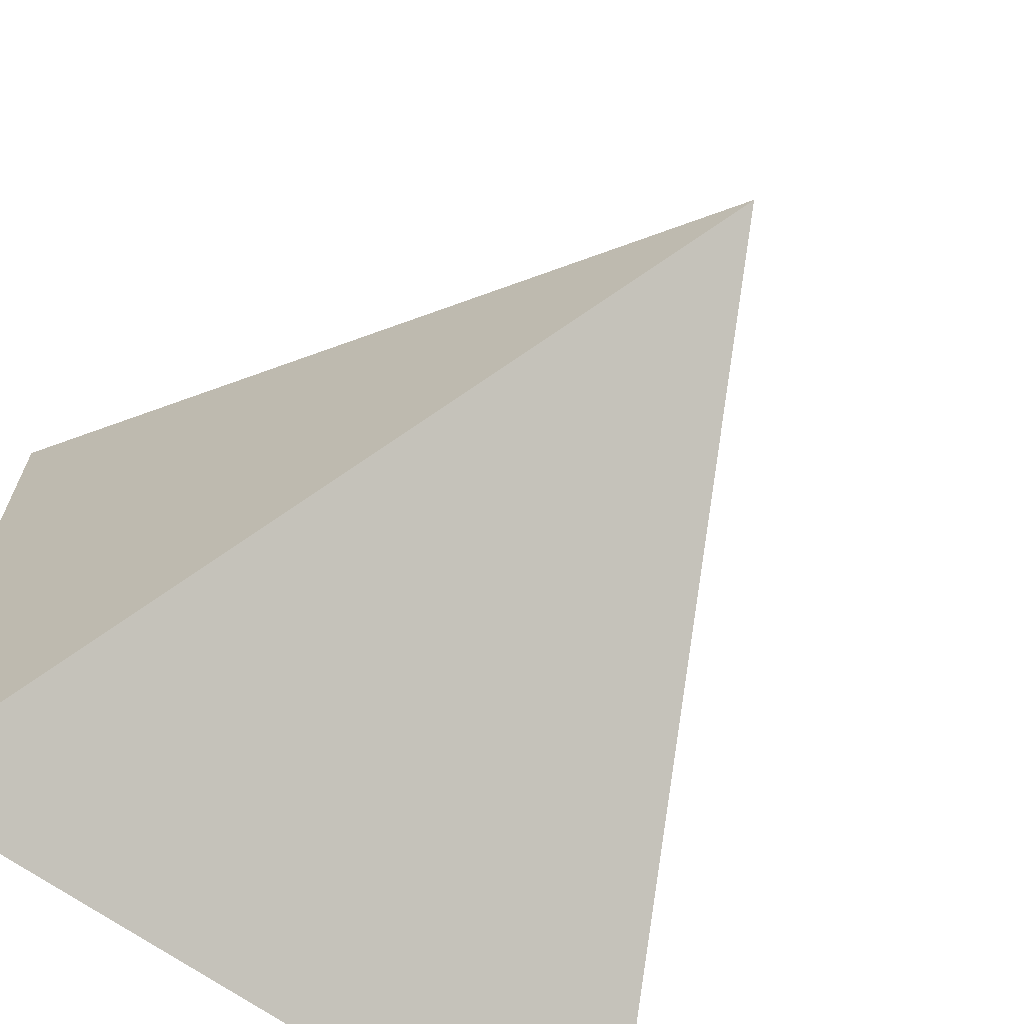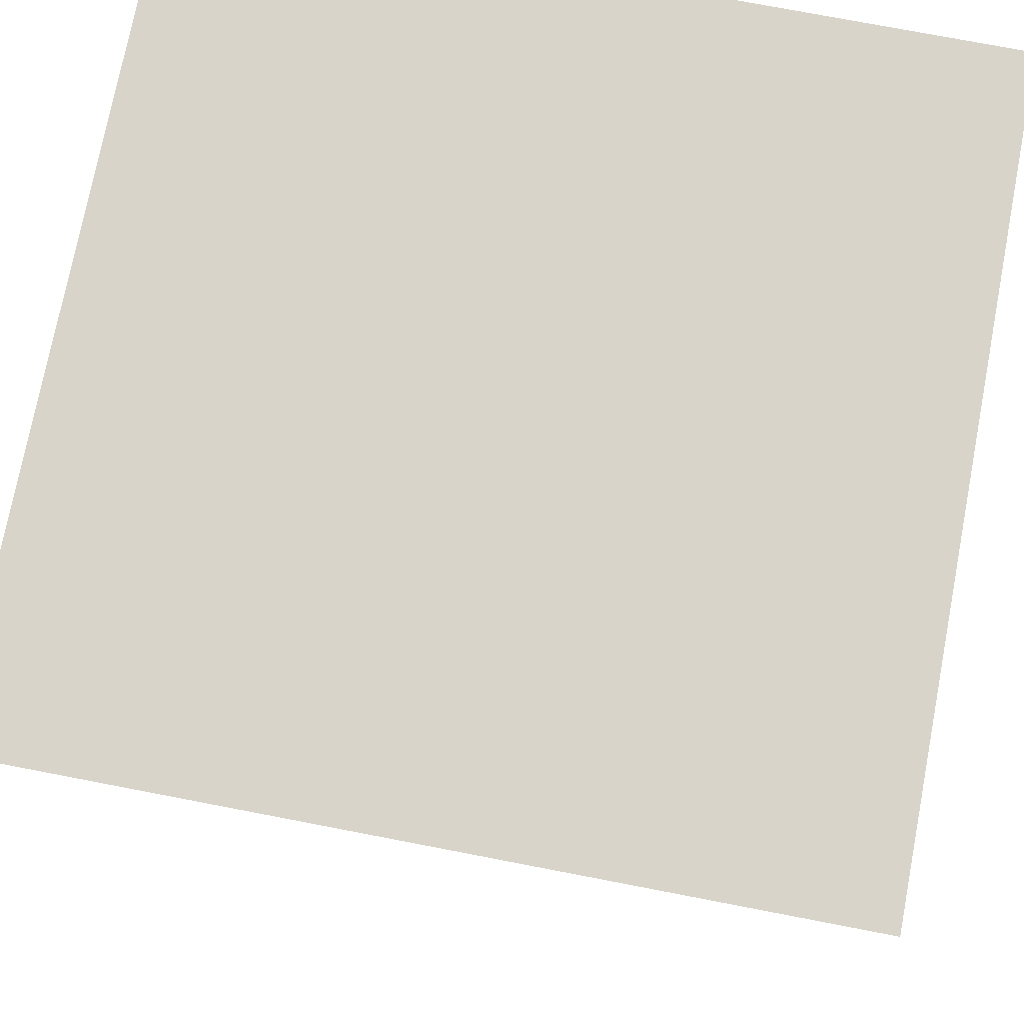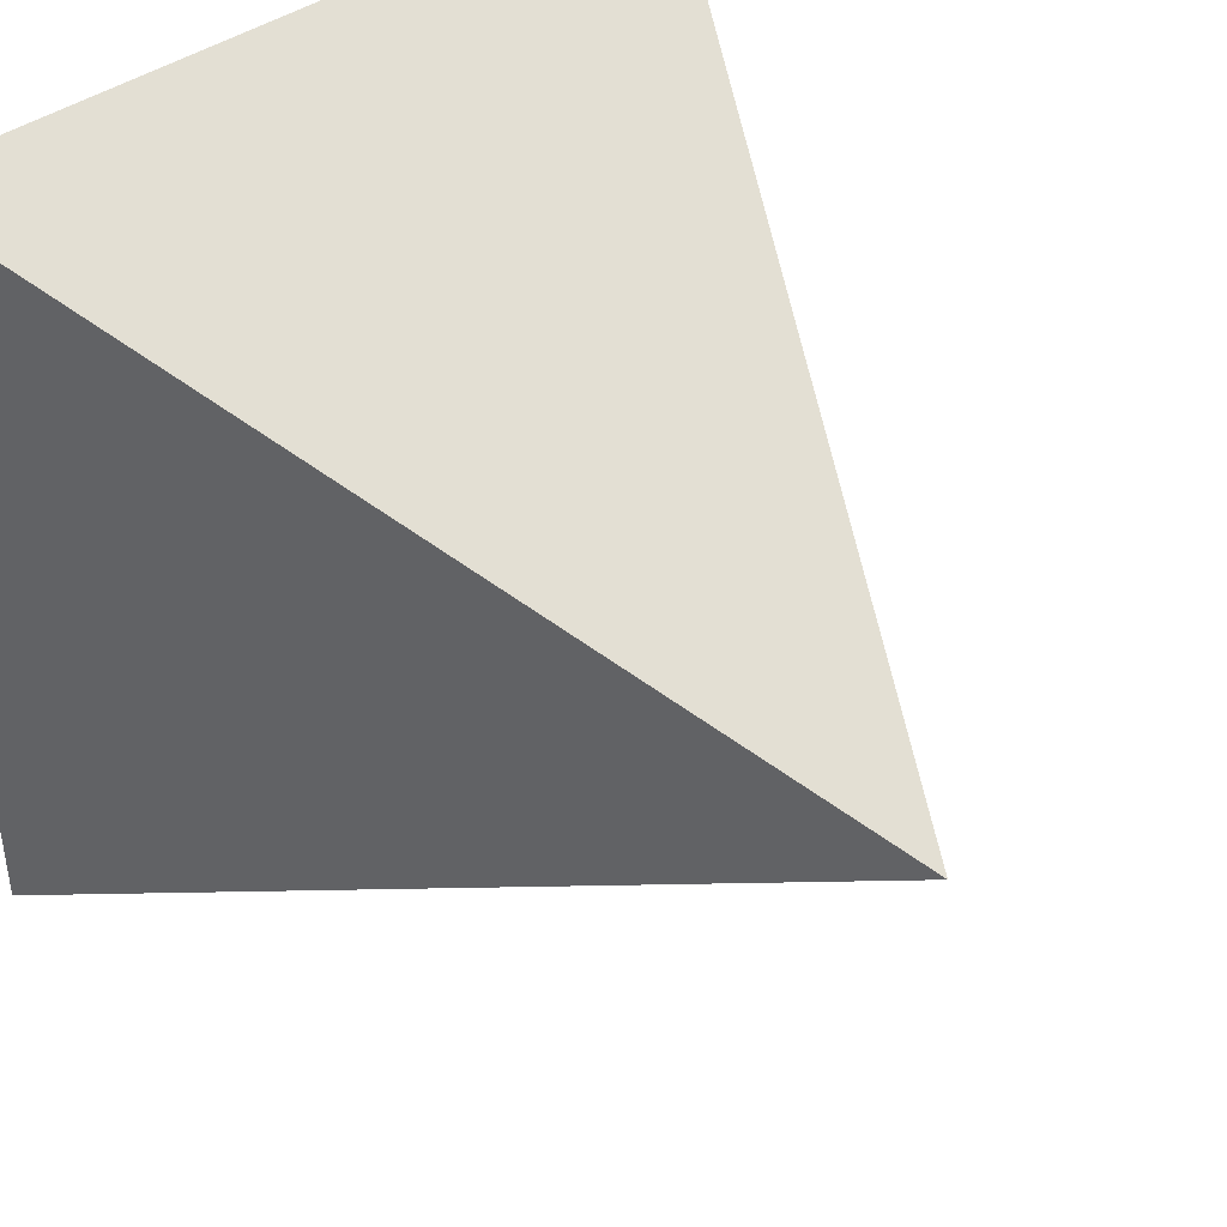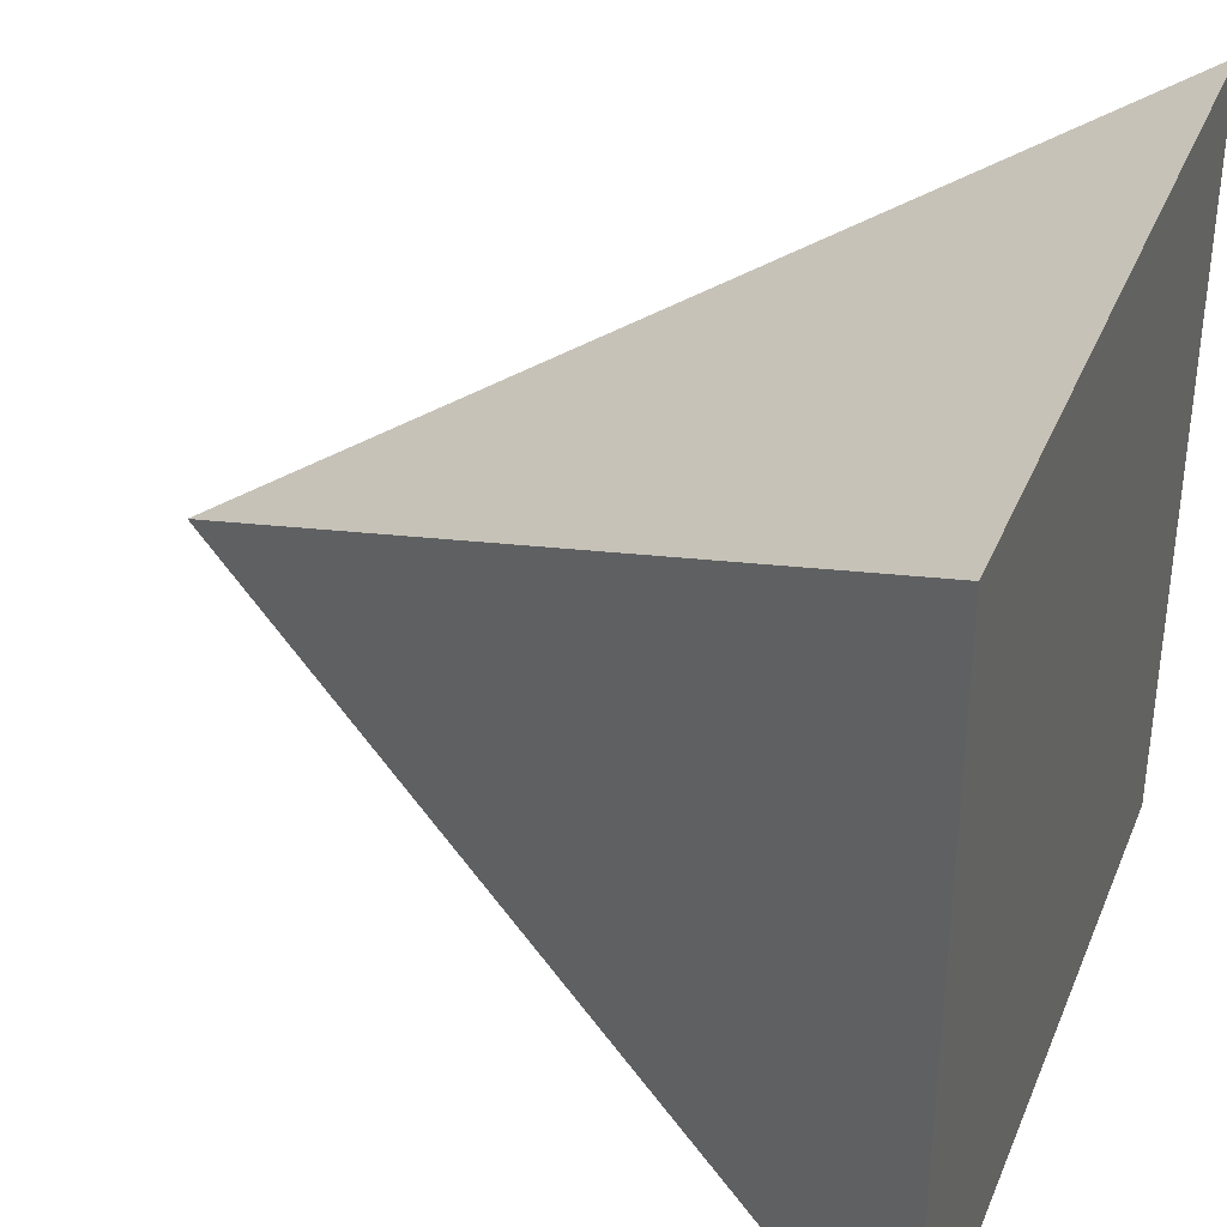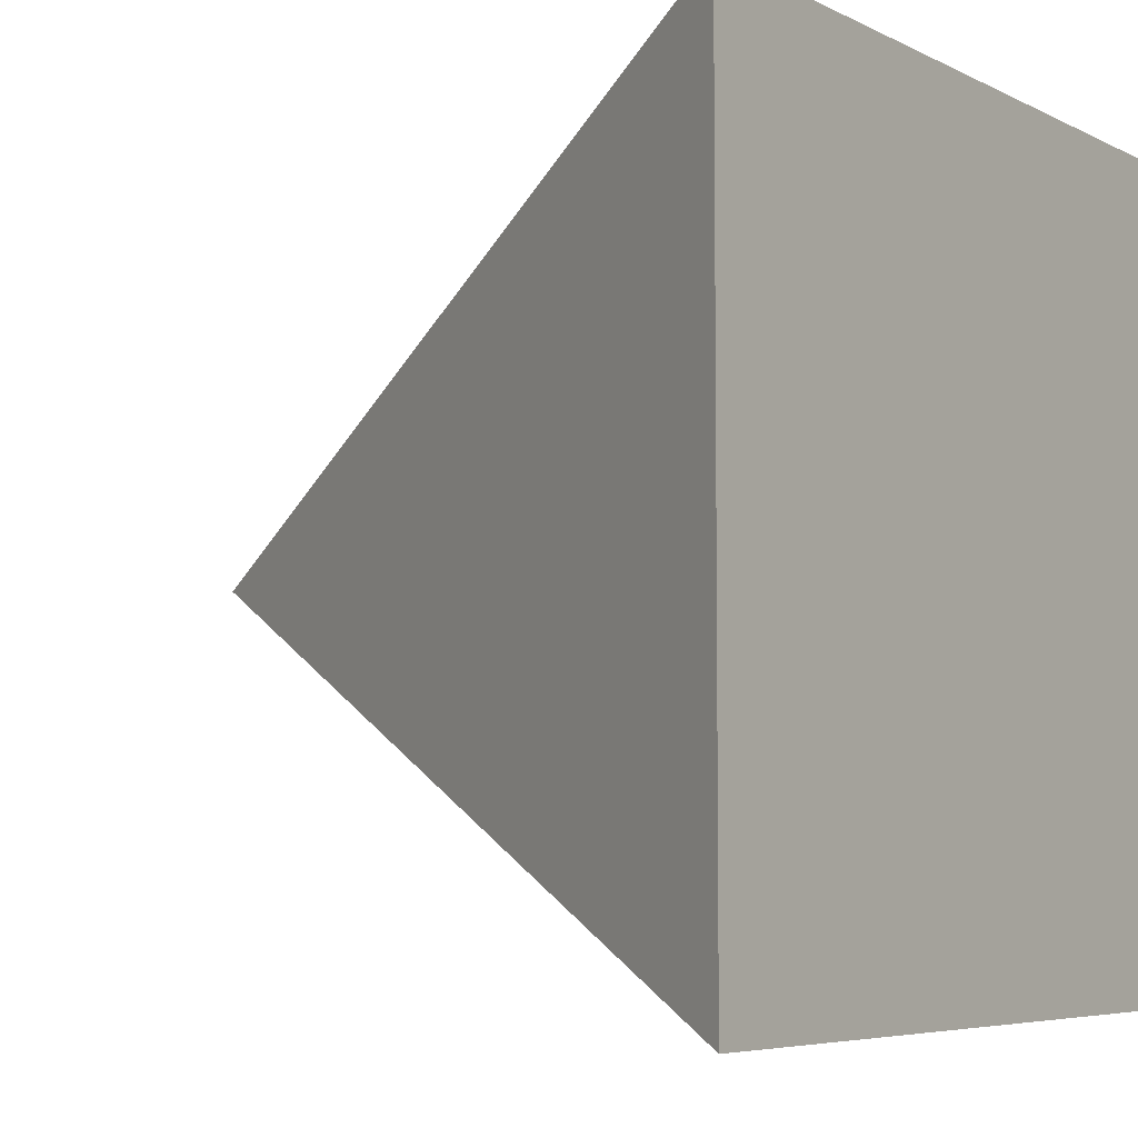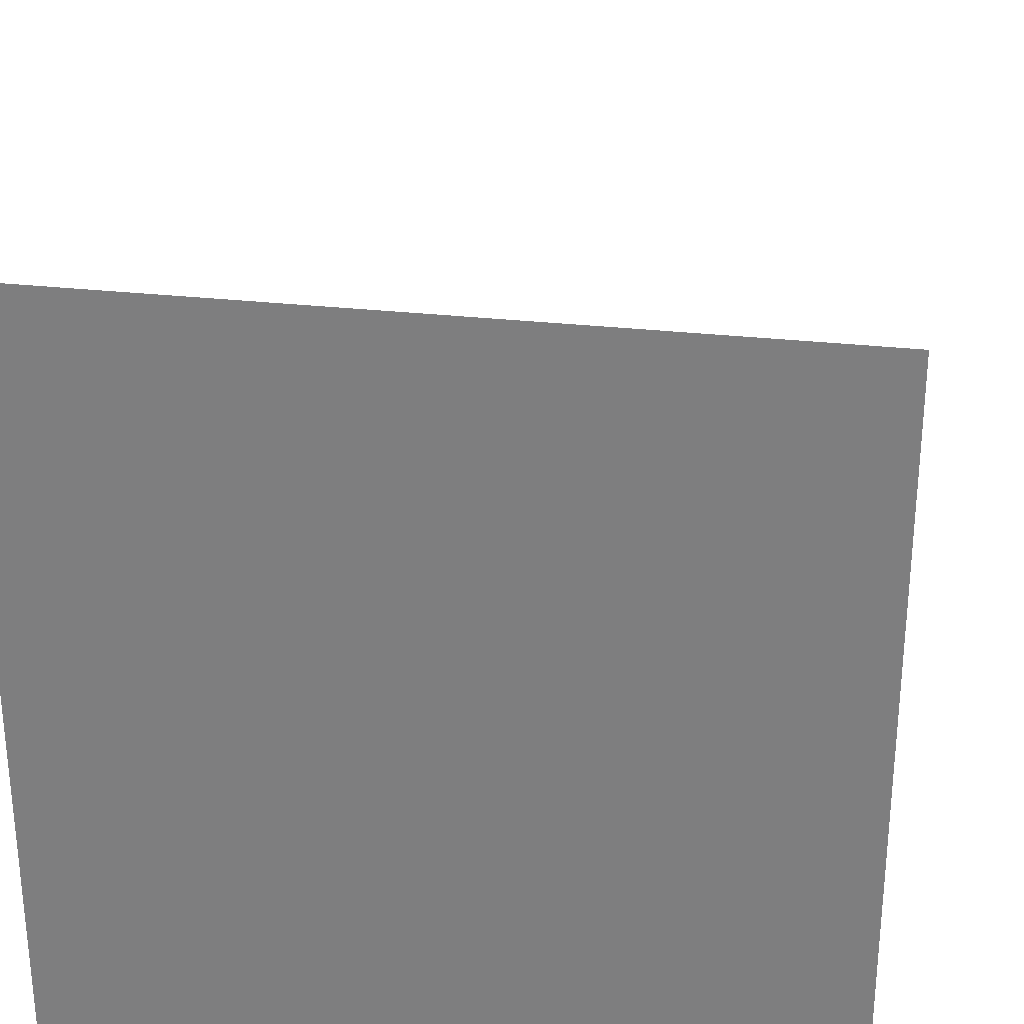
<metadata>
{"format":"obj","ext":"obj","renderer":"f3d","projection":"perspective","resolution":1024,"background":"white","views":[{"elev":-67.4,"azim":-35.6,"up":"+Z"},{"elev":74.8,"azim":-79.1,"up":"+Y"},{"elev":42.1,"azim":-40.1,"up":"+Z"},{"elev":36.0,"azim":110.7,"up":"+Z"},{"elev":-5.7,"azim":124.2,"up":"+Z"},{"elev":28.9,"azim":-170.3,"up":"+Z"}]}
</metadata>
<code>
o Cube
v 1 1 -1
v 1 1 1
v 0 -1 0
v -1 1 -1
v -1 1 1
f 1 4 5 2
f 3 2 5
f 3 5 4
f 3 1 2
f 3 4 1

</code>
